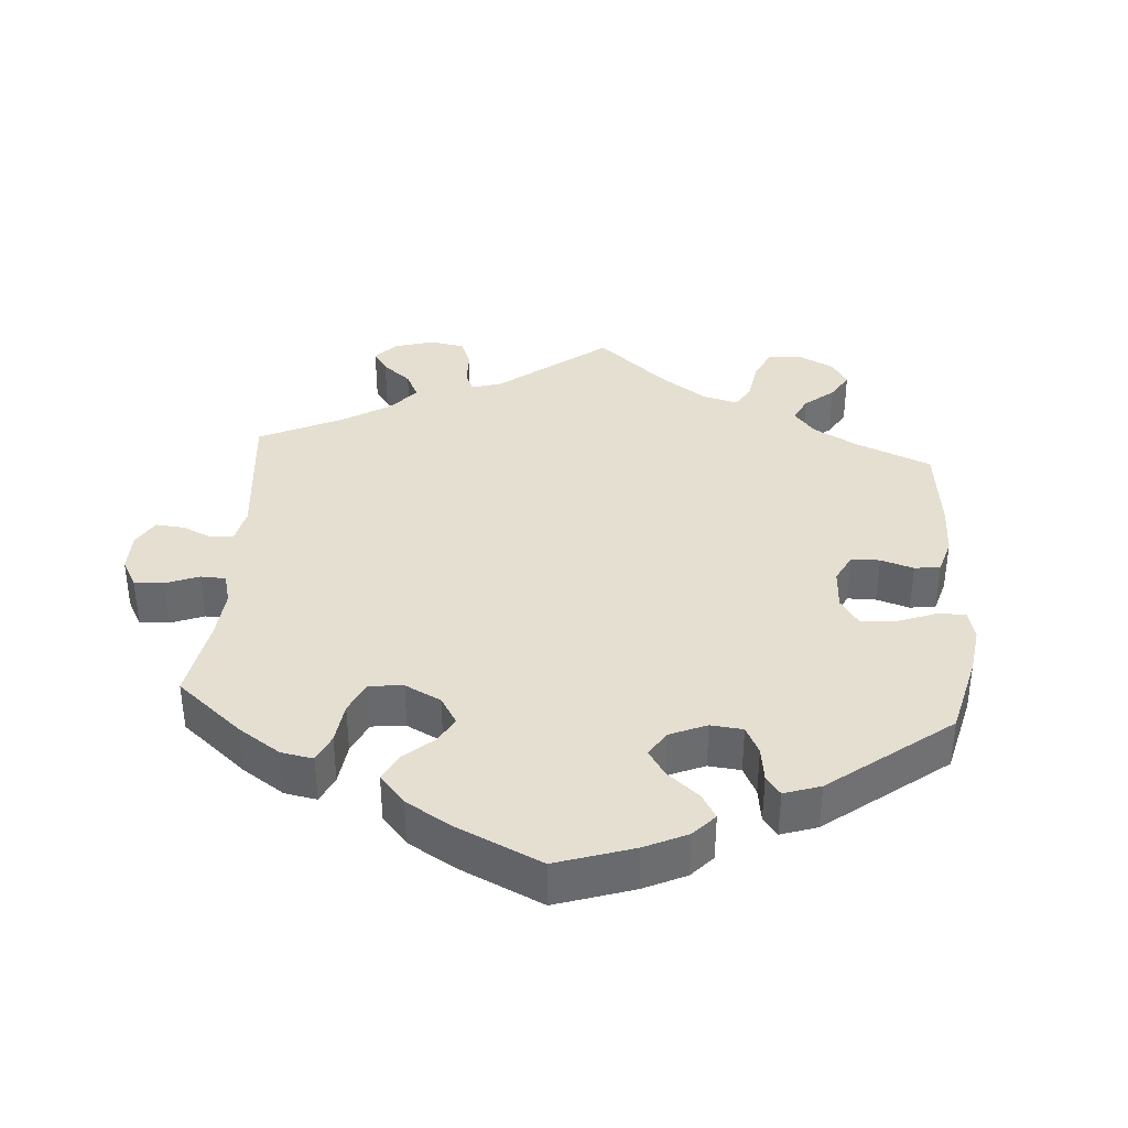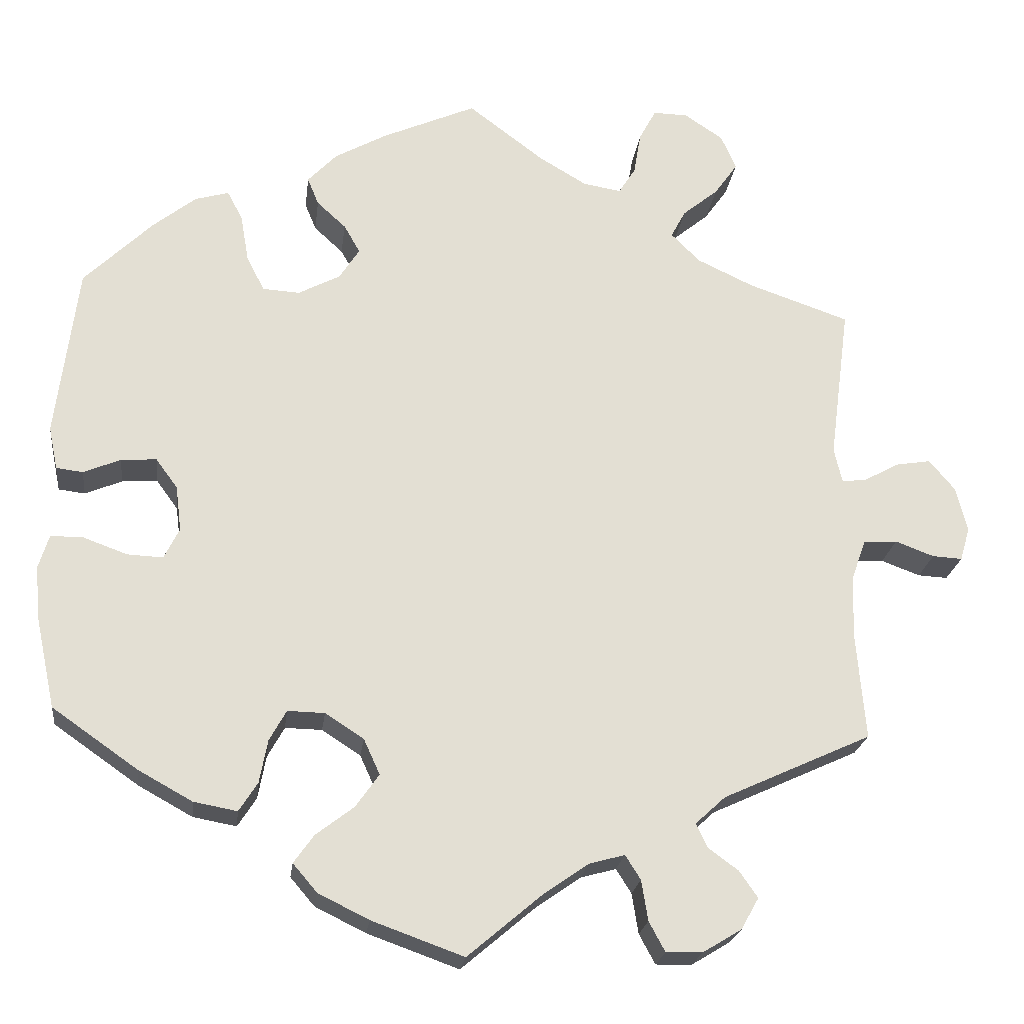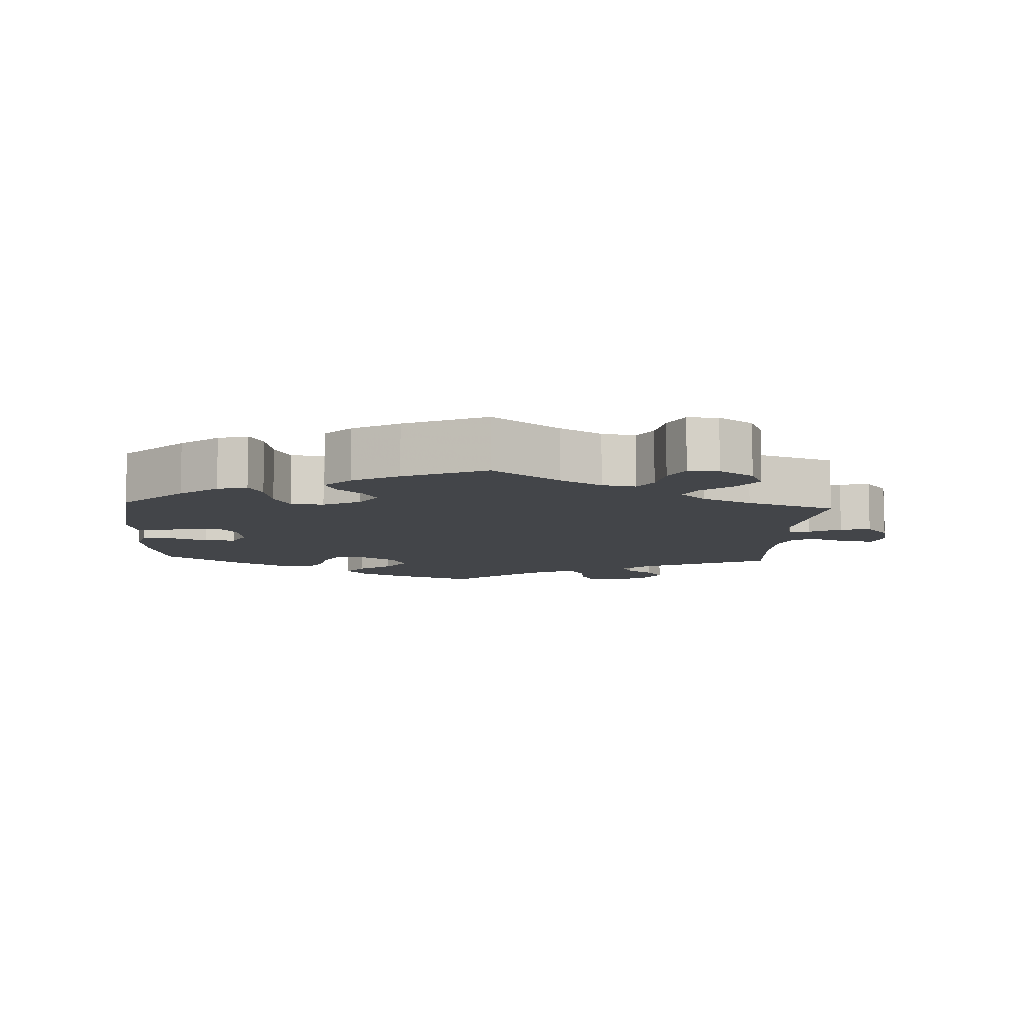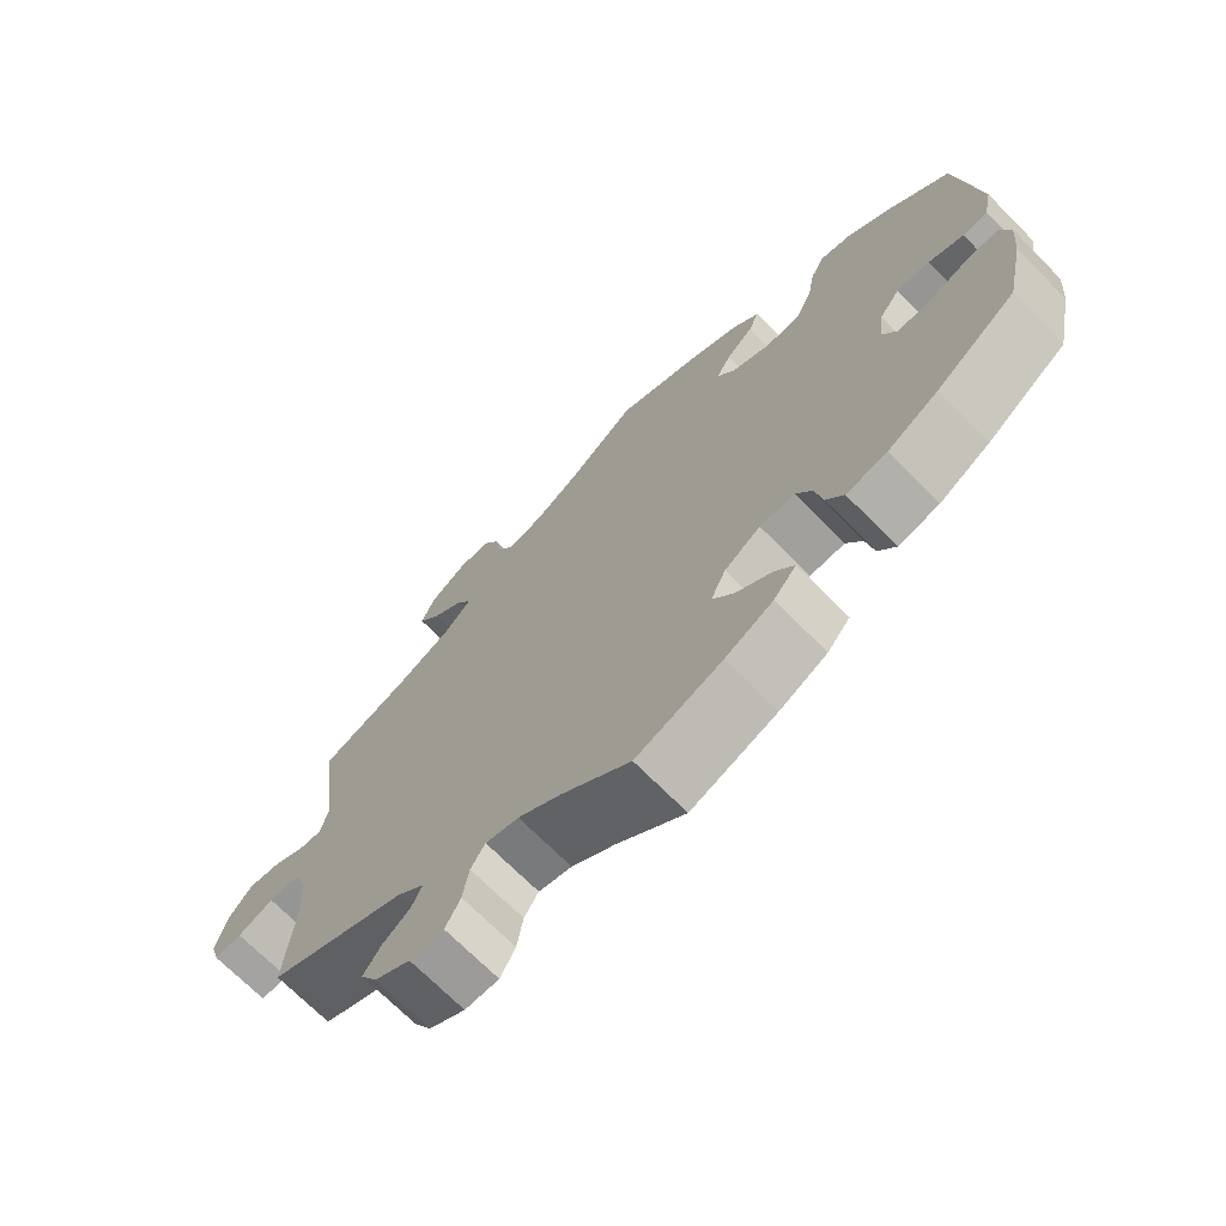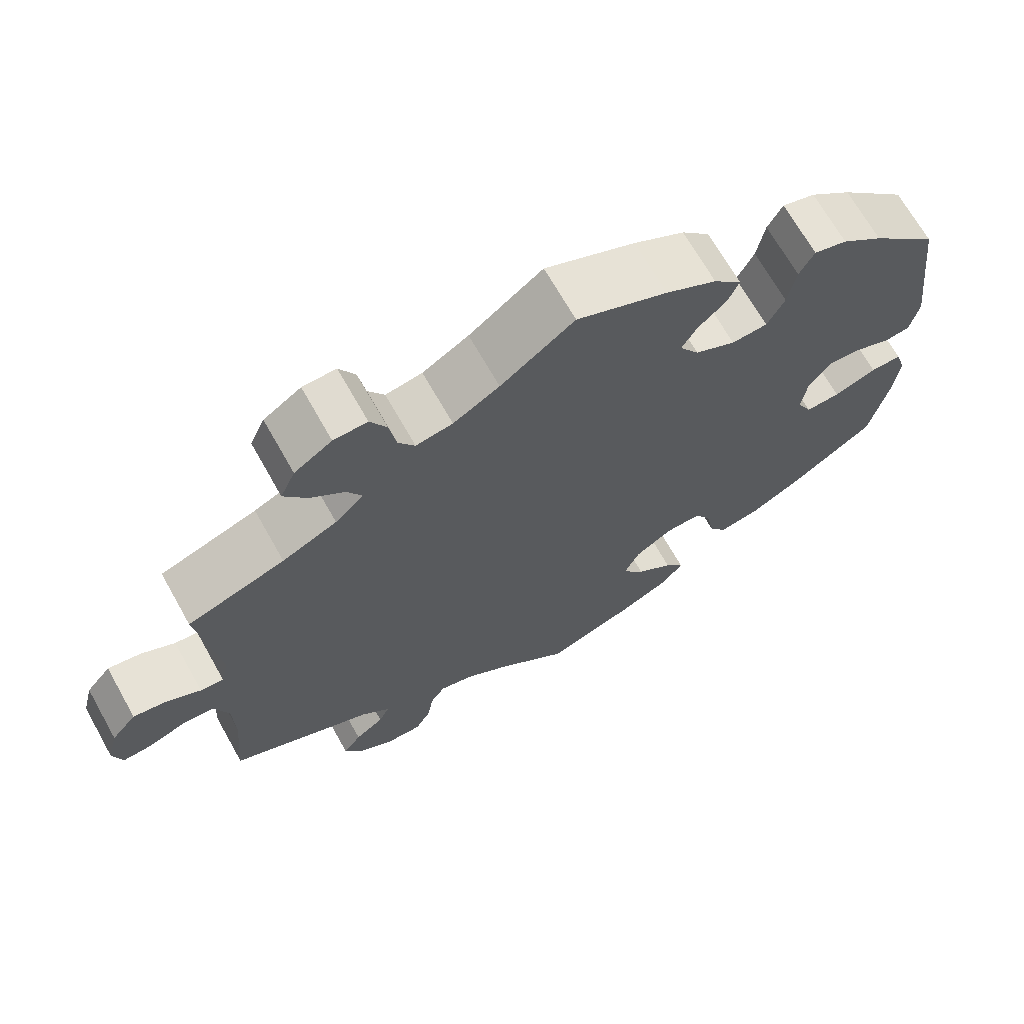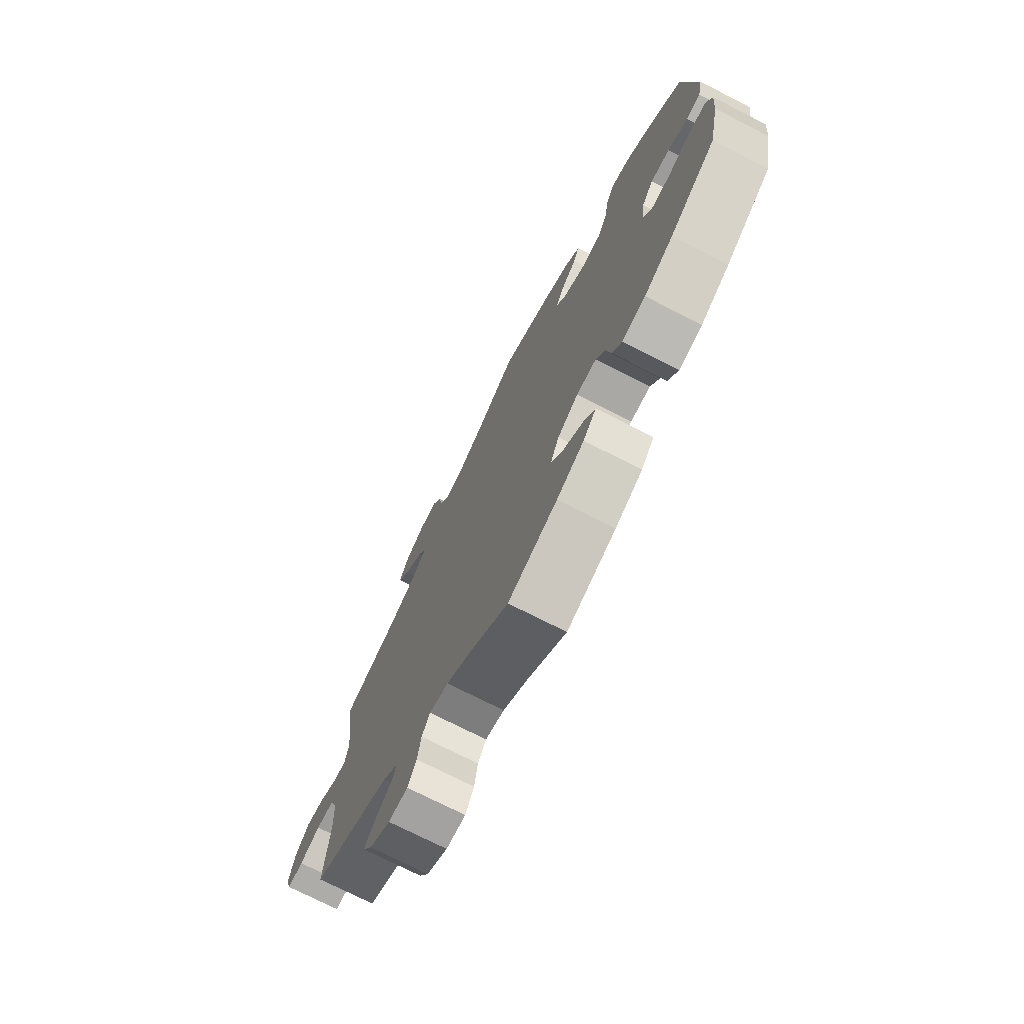
<metadata>
{"format":"obj","ext":"obj","renderer":"f3d","projection":"perspective","resolution":1024,"background":"white","views":[{"elev":37.3,"azim":-115.9,"up":"+Y"},{"elev":-22.1,"azim":-6.9,"up":"+Z"},{"elev":-8.8,"azim":-3.2,"up":"+Y"},{"elev":-70.7,"azim":-135.2,"up":"+Z"},{"elev":68.8,"azim":150.6,"up":"+Z"},{"elev":-73.9,"azim":-117.0,"up":"+Z"}]}
</metadata>
<code>
v -0.525 0.07 -0.177
v -0.531 0.07 -0.111
v -0.518 0.07 -0.069
v -0.478 0.07 -0.069
v -0.423 0.07 -0.089
v -0.379 0.07 -0.091
v -0.36 0.07 -0.053
v -0.367 0.07 0.003
v -0.394 0.07 0.04
v -0.438 0.07 0.037
v -0.484 0.07 0.018
v -0.517 0.07 0.022
v -0.528 0.07 0.075
v -0.501 0.07 0.288
v -0.416 0.07 0.371
v -0.363 0.07 0.413
v -0.321 0.07 0.425
v -0.302 0.07 0.389
v -0.292 0.07 0.331
v -0.27 0.07 0.287
v -0.224 0.07 0.284
v -0.172 0.07 0.311
v -0.147 0.07 0.35
v -0.167 0.07 0.385
v -0.203 0.07 0.418
v -0.217 0.07 0.452
v -0.181 0.07 0.49
v -0.116 0.07 0.526
v 0 0.07 0.577
v 0.094 0.07 0.506
v 0.153 0.07 0.471
v 0.2 0.07 0.463
v 0.221 0.07 0.496
v 0.23 0.07 0.549
v 0.251 0.07 0.588
v 0.294 0.07 0.587
v 0.342 0.07 0.555
v 0.361 0.07 0.512
v 0.332 0.07 0.471
v 0.288 0.07 0.435
v 0.27 0.07 0.401
v 0.306 0.07 0.365
v 0.376 0.07 0.332
v 0.501 0.07 0.289
v 0.476 0.07 0.098
v 0.486 0.07 0.055
v 0.516 0.07 0.058
v 0.56 0.07 0.082
v 0.603 0.07 0.089
v 0.635 0.07 0.051
v 0.649 0.07 -0.005
v 0.637 0.07 -0.046
v 0.6 0.07 -0.044
v 0.552 0.07 -0.026
v 0.51 0.07 -0.029
v 0.492 0.07 -0.08
v 0.49 0.07 -0.158
v 0.501 0.07 -0.289
v 0.317 0.07 -0.373
v 0.28 0.07 -0.407
v 0.294 0.07 -0.437
v 0.331 0.07 -0.464
v 0.354 0.07 -0.497
v 0.332 0.07 -0.536
v 0.284 0.07 -0.565
v 0.239 0.07 -0.566
v 0.219 0.07 -0.529
v 0.211 0.07 -0.479
v 0.192 0.07 -0.449
v 0.148 0.07 -0.461
v 0.091 0.07 -0.501
v 0 0.07 -0.578
v -0.114 0.07 -0.537
v -0.177 0.07 -0.506
v -0.207 0.07 -0.471
v -0.182 0.07 -0.436
v -0.135 0.07 -0.4
v -0.106 0.07 -0.359
v -0.126 0.07 -0.315
v -0.174 0.07 -0.284
v -0.22 0.07 -0.283
v -0.241 0.07 -0.321
v -0.251 0.07 -0.374
v -0.274 0.07 -0.41
v -0.328 0.07 -0.4
v -0.395 0.07 -0.363
v -0.501 0.07 -0.289
v -0.525 0 -0.177
v -0.531 0 -0.111
v -0.518 0 -0.069
v -0.478 0 -0.069
v -0.423 0 -0.089
v -0.379 0 -0.091
v -0.36 0 -0.053
v -0.367 0 0.003
v -0.394 0 0.04
v -0.438 0 0.037
v -0.484 0 0.018
v -0.517 0 0.022
v -0.528 0 0.075
v -0.501 0 0.288
v -0.416 0 0.371
v -0.363 0 0.413
v -0.321 0 0.425
v -0.302 0 0.389
v -0.292 0 0.331
v -0.27 0 0.287
v -0.224 0 0.284
v -0.172 0 0.311
v -0.147 0 0.35
v -0.167 0 0.385
v -0.203 0 0.418
v -0.217 0 0.452
v -0.181 0 0.49
v -0.116 0 0.526
v 0 0 0.577
v 0.094 0 0.506
v 0.153 0 0.471
v 0.2 0 0.463
v 0.221 0 0.496
v 0.23 0 0.549
v 0.251 0 0.588
v 0.294 0 0.587
v 0.342 0 0.555
v 0.361 0 0.512
v 0.332 0 0.471
v 0.288 0 0.435
v 0.27 0 0.401
v 0.306 0 0.365
v 0.376 0 0.332
v 0.501 0 0.289
v 0.476 0 0.098
v 0.486 0 0.055
v 0.516 0 0.058
v 0.56 0 0.082
v 0.603 0 0.089
v 0.635 0 0.051
v 0.649 0 -0.005
v 0.637 0 -0.046
v 0.6 0 -0.044
v 0.552 0 -0.026
v 0.51 0 -0.029
v 0.492 0 -0.08
v 0.49 0 -0.158
v 0.501 0 -0.289
v 0.317 0 -0.373
v 0.28 0 -0.407
v 0.294 0 -0.437
v 0.331 0 -0.464
v 0.354 0 -0.497
v 0.332 0 -0.536
v 0.284 0 -0.565
v 0.239 0 -0.566
v 0.219 0 -0.529
v 0.211 0 -0.479
v 0.192 0 -0.449
v 0.148 0 -0.461
v 0.091 0 -0.501
v 0 0 -0.578
v -0.114 0 -0.537
v -0.177 0 -0.506
v -0.207 0 -0.471
v -0.182 0 -0.436
v -0.135 0 -0.4
v -0.106 0 -0.359
v -0.126 0 -0.315
v -0.174 0 -0.284
v -0.22 0 -0.283
v -0.241 0 -0.321
v -0.251 0 -0.374
v -0.274 0 -0.41
v -0.328 0 -0.4
v -0.395 0 -0.363
v -0.501 0 -0.289
f 82 83 84 85
f 81 82 85 86
f 74 75 76 77
f 74 77 78
f 71 72 73 74
f 70 71 74 78
f 69 70 78 79
f 65 66 67 68
f 65 68 69
f 64 65 69
f 61 62 63 64
f 60 61 64 69
f 59 60 69 79
f 57 58 59 79
f 51 52 53 54
f 51 54 55
f 50 51 55
f 47 48 49 50
f 46 47 50 55
f 43 44 45
f 42 43 45 46
f 41 42 46 55
f 37 38 39 40
f 37 40 41
f 36 37 41
f 33 34 35 36
f 32 33 36 41
f 31 32 41 55
f 27 28 29 30
f 24 25 26 27
f 23 24 27 30
f 22 23 30 31
f 16 17 18 19
f 16 19 20
f 15 16 20
f 14 15 20
f 13 14 20 21
f 10 11 12 13
f 9 10 13 21
f 2 3 4 5
f 2 5 6
f 1 2 6
f 81 86 87 1
f 56 57 79 80
f 8 9 21 22
f 7 8 22 31
f 6 7 31 55
f 55 56 80 81
f 1 6 55 81
f 172 171 170 169
f 173 172 169 168
f 164 163 162 161
f 165 164 161
f 161 160 159 158
f 165 161 158 157
f 166 165 157 156
f 155 154 153 152
f 156 155 152
f 156 152 151
f 151 150 149 148
f 156 151 148 147
f 166 156 147 146
f 166 146 145 144
f 141 140 139 138
f 142 141 138
f 142 138 137
f 137 136 135 134
f 142 137 134 133
f 132 131 130
f 133 132 130 129
f 142 133 129 128
f 127 126 125 124
f 128 127 124
f 128 124 123
f 123 122 121 120
f 128 123 120 119
f 142 128 119 118
f 117 116 115 114
f 114 113 112 111
f 117 114 111 110
f 118 117 110 109
f 106 105 104 103
f 107 106 103
f 107 103 102
f 107 102 101
f 108 107 101 100
f 100 99 98 97
f 108 100 97 96
f 92 91 90 89
f 93 92 89
f 93 89 88
f 88 174 173 168
f 167 166 144 143
f 109 108 96 95
f 118 109 95 94
f 142 118 94 93
f 168 167 143 142
f 168 142 93 88
f 1 88 89 2
f 2 89 90 3
f 3 90 91 4
f 4 91 92 5
f 5 92 93 6
f 6 93 94 7
f 7 94 95 8
f 8 95 96 9
f 9 96 97 10
f 10 97 98 11
f 11 98 99 12
f 12 99 100 13
f 13 100 101 14
f 14 101 102 15
f 15 102 103 16
f 16 103 104 17
f 17 104 105 18
f 18 105 106 19
f 19 106 107 20
f 20 107 108 21
f 21 108 109 22
f 22 109 110 23
f 23 110 111 24
f 24 111 112 25
f 25 112 113 26
f 26 113 114 27
f 27 114 115 28
f 28 115 116 29
f 29 116 117 30
f 30 117 118 31
f 31 118 119 32
f 32 119 120 33
f 33 120 121 34
f 34 121 122 35
f 35 122 123 36
f 36 123 124 37
f 37 124 125 38
f 38 125 126 39
f 39 126 127 40
f 40 127 128 41
f 41 128 129 42
f 42 129 130 43
f 43 130 131 44
f 44 131 132 45
f 45 132 133 46
f 46 133 134 47
f 47 134 135 48
f 48 135 136 49
f 49 136 137 50
f 50 137 138 51
f 51 138 139 52
f 52 139 140 53
f 53 140 141 54
f 54 141 142 55
f 55 142 143 56
f 56 143 144 57
f 57 144 145 58
f 58 145 146 59
f 59 146 147 60
f 60 147 148 61
f 61 148 149 62
f 62 149 150 63
f 63 150 151 64
f 64 151 152 65
f 65 152 153 66
f 66 153 154 67
f 67 154 155 68
f 68 155 156 69
f 69 156 157 70
f 70 157 158 71
f 71 158 159 72
f 72 159 160 73
f 73 160 161 74
f 74 161 162 75
f 75 162 163 76
f 76 163 164 77
f 77 164 165 78
f 78 165 166 79
f 79 166 167 80
f 80 167 168 81
f 81 168 169 82
f 82 169 170 83
f 83 170 171 84
f 84 171 172 85
f 85 172 173 86
f 86 173 174 87
f 87 174 88 1

</code>
